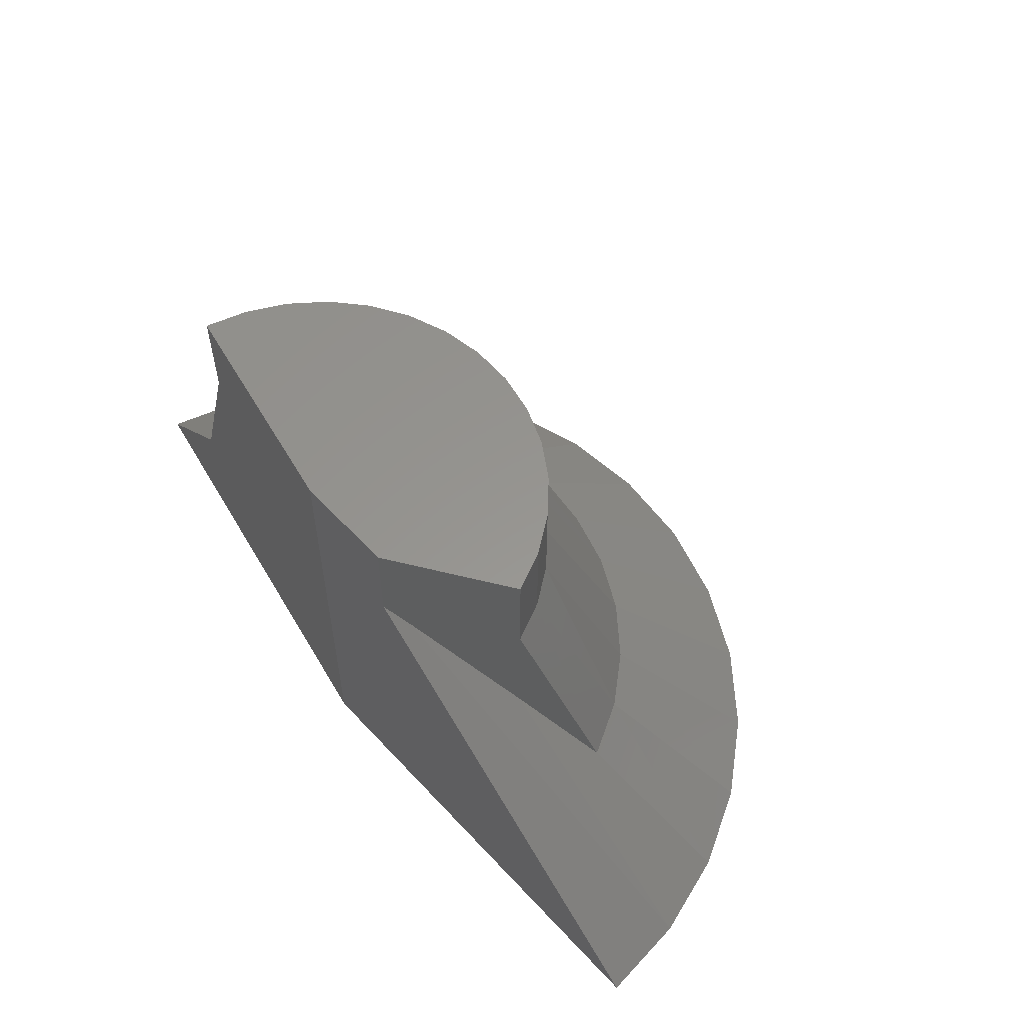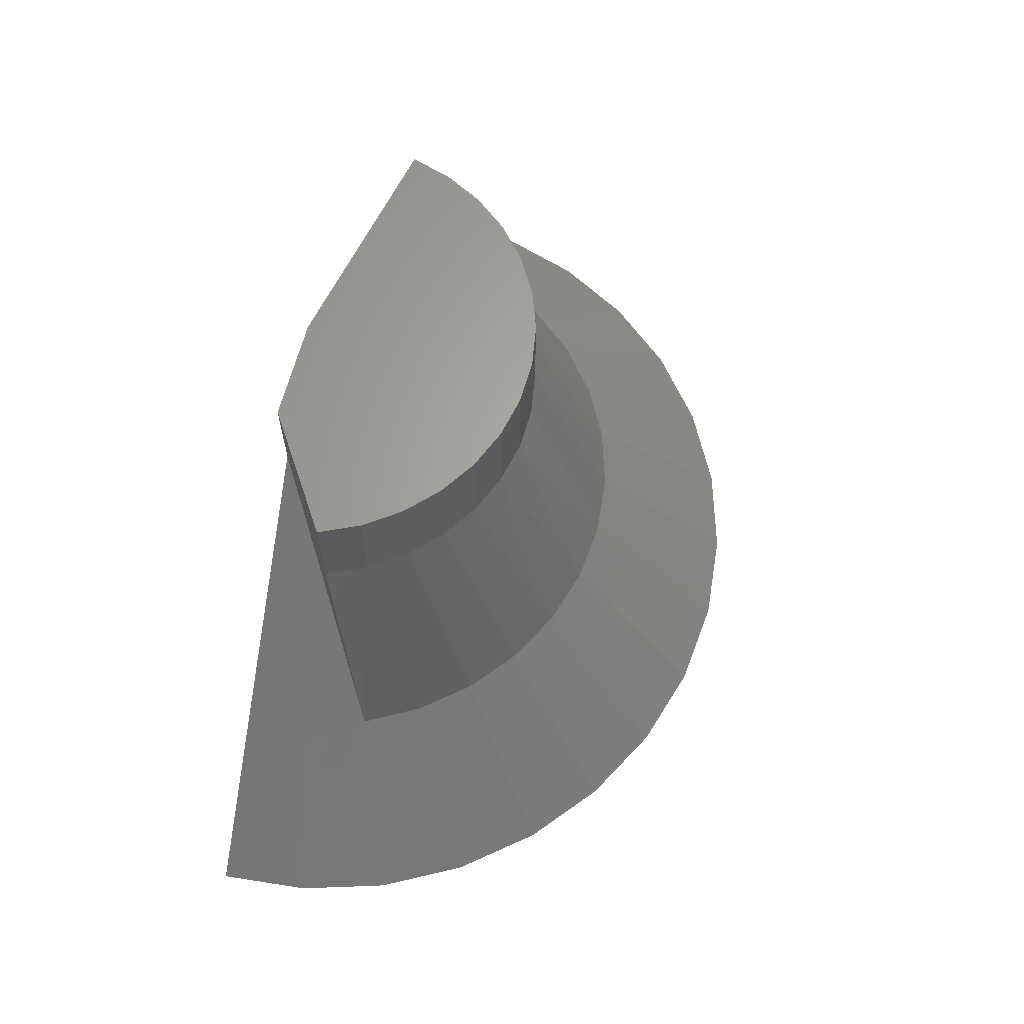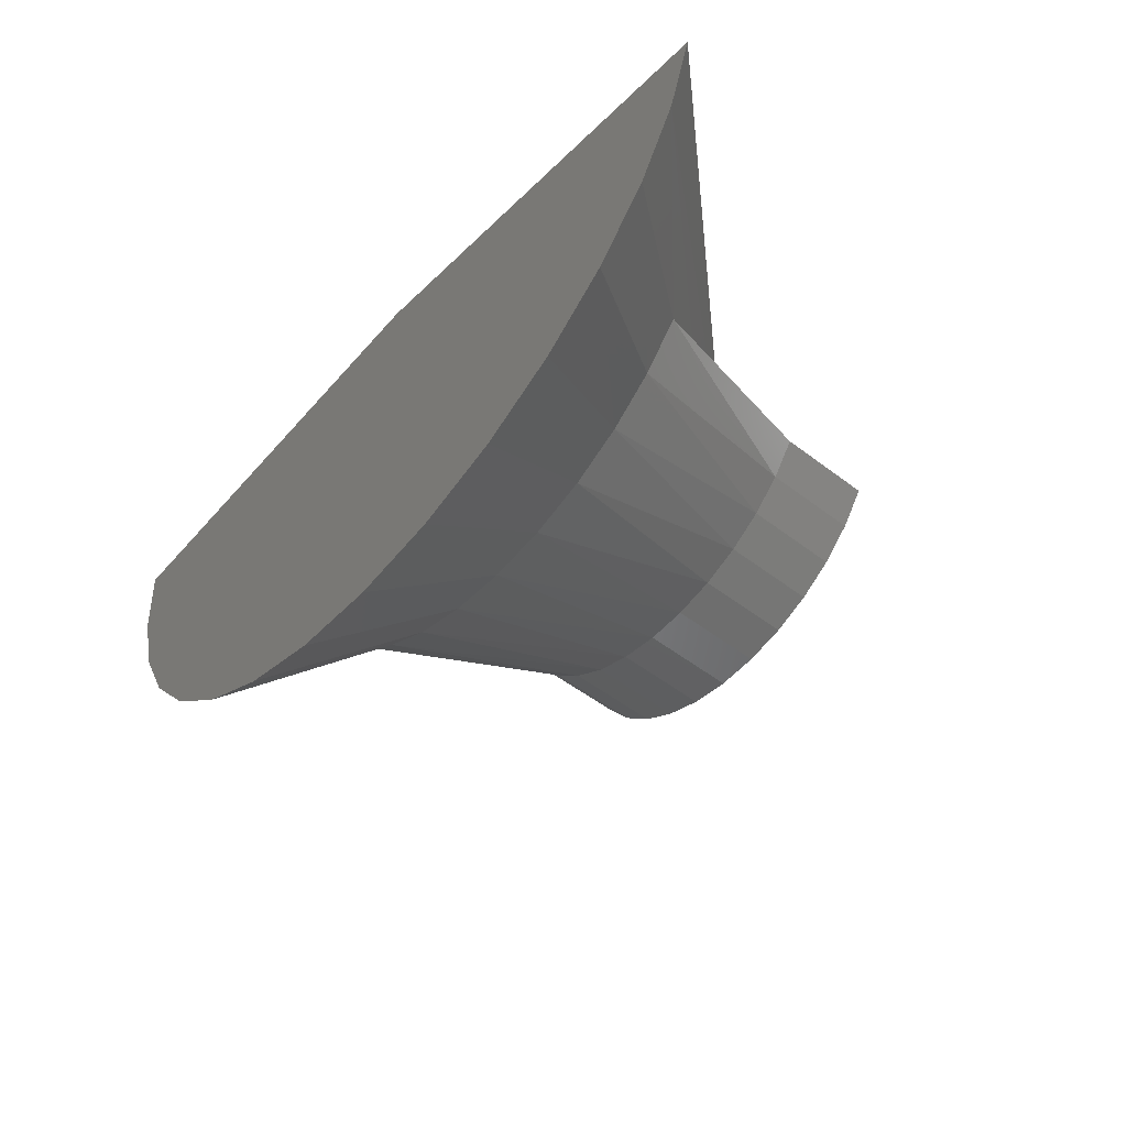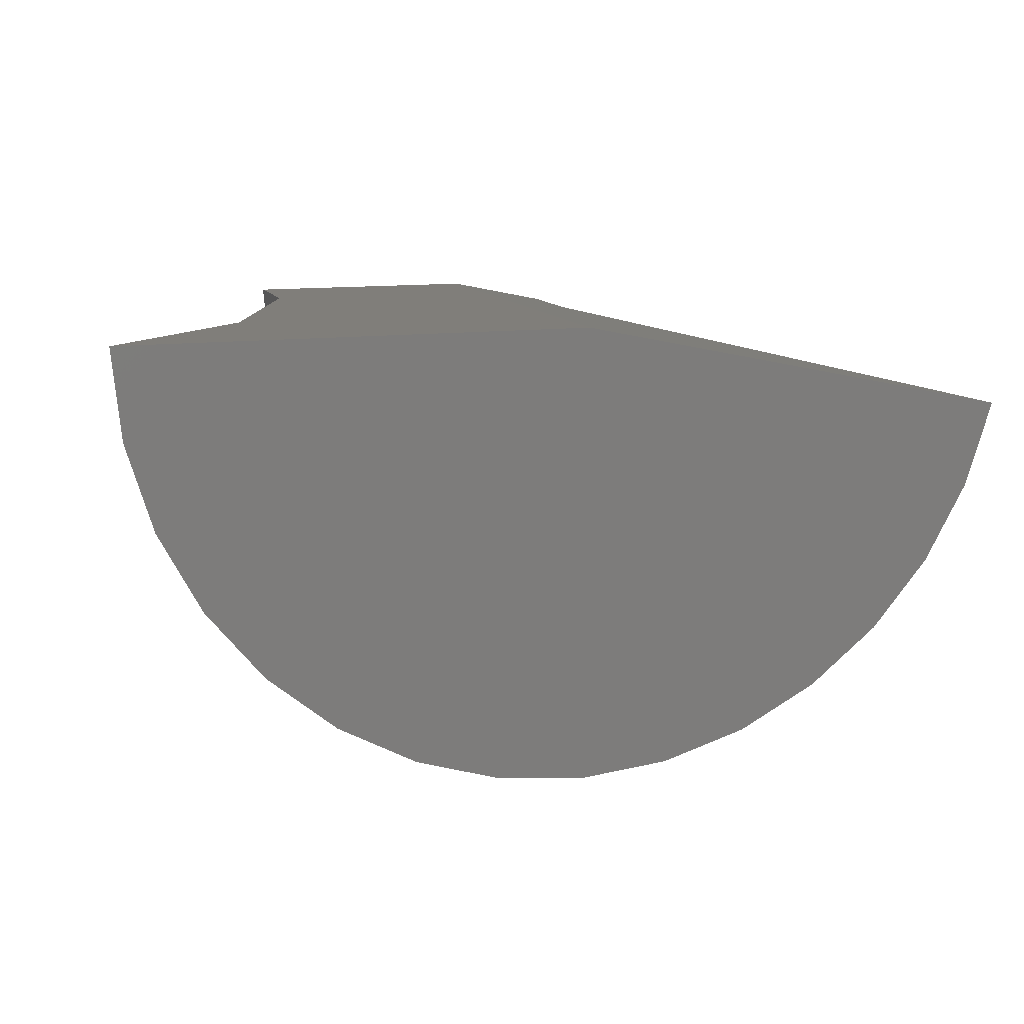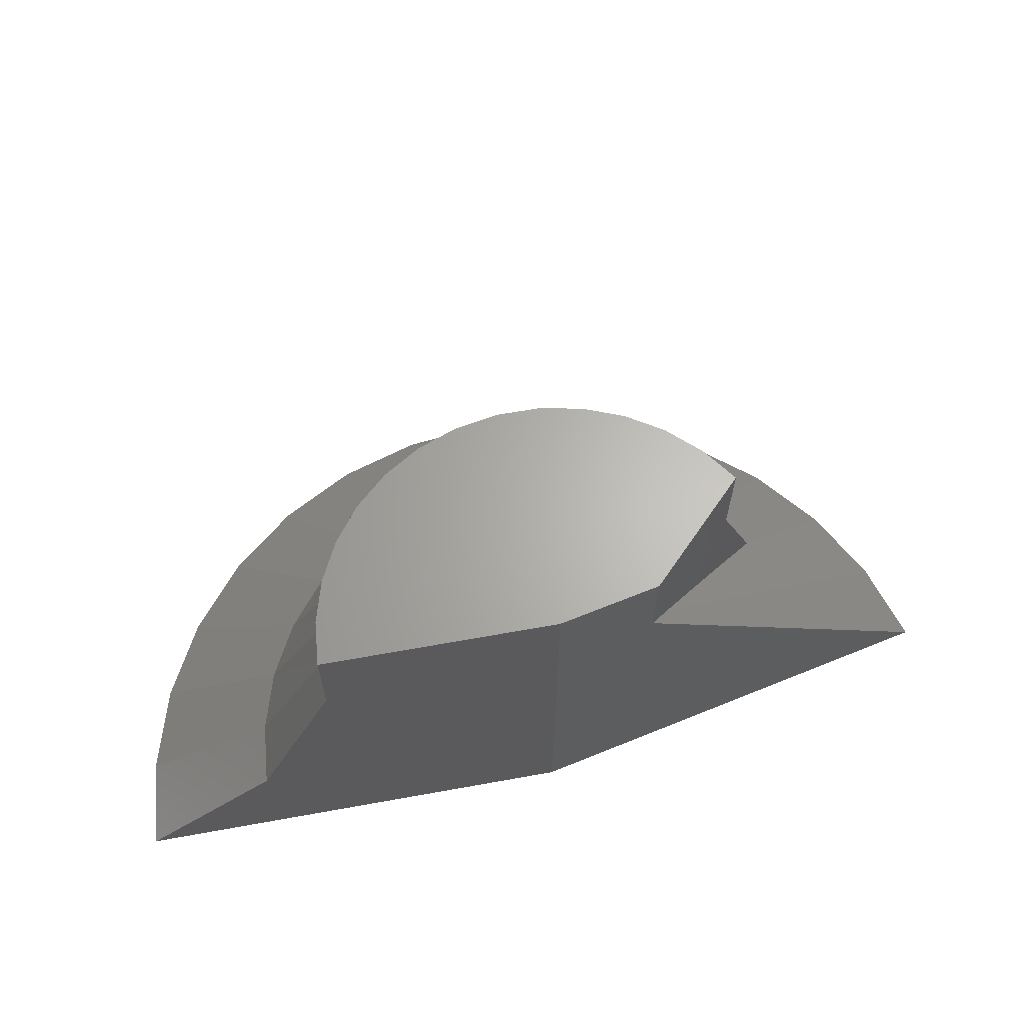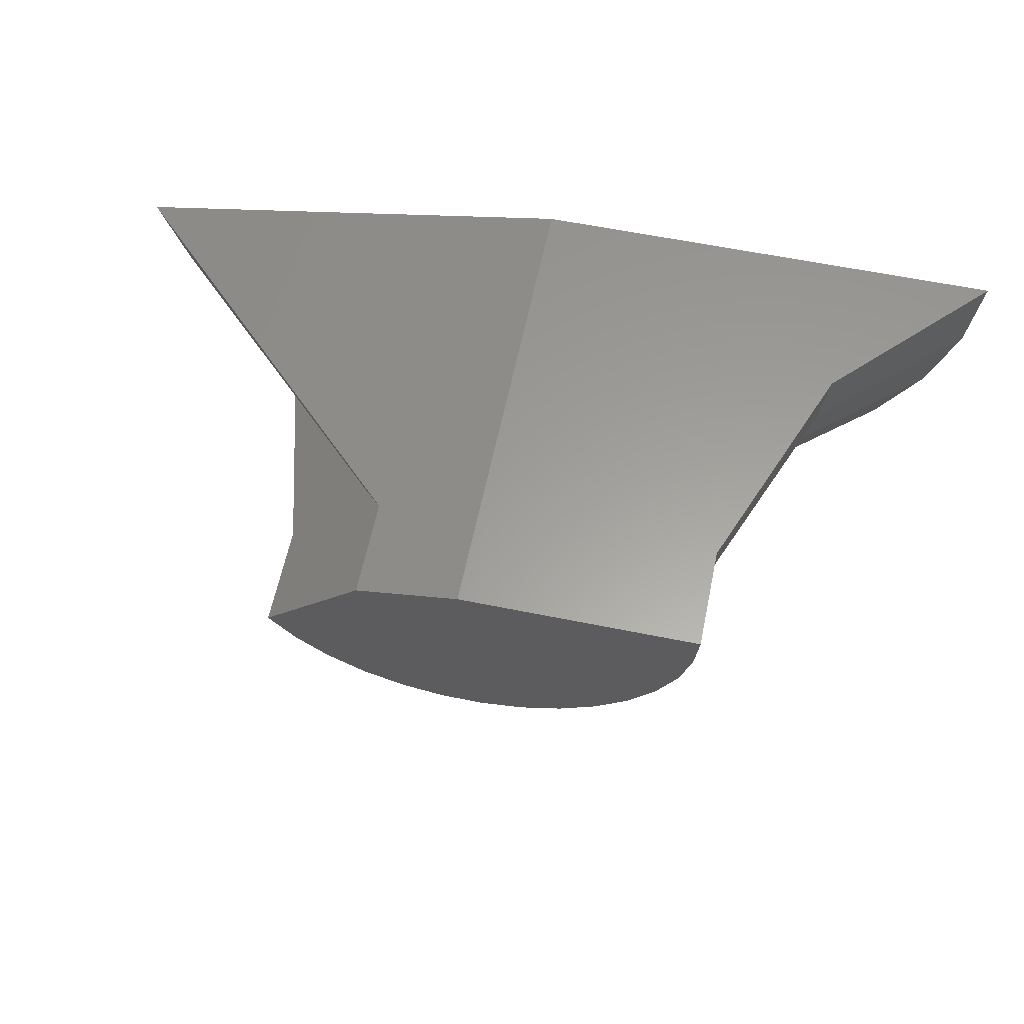
<metadata>
{"format":"stl","ext":"stl","renderer":"f3d","projection":"perspective","resolution":1024,"background":"white","views":[{"elev":57.8,"azim":-120.2,"up":"+Z"},{"elev":64.2,"azim":-63.4,"up":"+Z"},{"elev":-51.9,"azim":-129.6,"up":"+Y"},{"elev":12.2,"azim":162.1,"up":"+Y"},{"elev":64.8,"azim":169.7,"up":"+Z"},{"elev":60.6,"azim":11.7,"up":"+Y"}]}
</metadata>
<code>
# stl→obj: 66 verts, 128 faces
v -0.9135 -0.03476 0.5952
v -1.484 -0.1559 -4.592e-17
v -0.9462 -0.06783 0.554
v -1.439 -0.2955 0
v -1.074 -0.197 0.3789
v -0.3828 -0.362 0.2394
v -0.2178 -0.5285 0
v -0.3198 -0.2841 0.2394
v -0.1253 -0.415 0
v -0.273 -0.1956 0.2394
v -0.05659 -0.2858 0
v -0.2441 -0.09968 0.2394
v -0.01428 -0.1457 0
v -0.2344 5.724e-17 0.2394
v 0 8.327e-17 -4.592e-17
v -0.7426 -0.5155 0.2394
v -0.7448 -0.75 0
v -0.6431 -0.5044 0.2394
v -0.5992 -0.7347 0
v -0.5476 -0.4742 0.2394
v -0.4594 -0.6914 0
v -0.4597 -0.4261 0.2394
v -0.3306 -0.6218 0
v -1.107 -0.3723 0.2394
v -1.275 -0.5359 0
v -1.028 -0.4343 0.2394
v -1.161 -0.6276 0
v -0.9388 -0.4798 0.2394
v -1.031 -0.6954 0
v -0.8424 -0.5072 0.2394
v -0.8905 -0.7367 0
v -1.172 -0.2963 0.2394
v -1.369 -0.4237 0
v -1.074 -0.197 0.75
v -1.074 -0.197 0.5899
v -1.032 -0.2532 0.75
v -1.032 -0.2532 0.5899
v -0.9804 -0.3009 0.75
v -0.9804 -0.3009 0.5899
v -0.921 -0.3382 0.75
v -0.921 -0.3382 0.5899
v -0.8557 -0.3639 0.75
v -0.8557 -0.3639 0.5899
v -0.7869 -0.3771 0.75
v -0.7869 -0.3771 0.5899
v -0.7167 -0.3775 0.75
v -0.7167 -0.3775 0.5899
v -0.6477 -0.3649 0.75
v -0.6477 -0.3649 0.5899
v -0.5822 -0.3398 0.75
v -0.5822 -0.3398 0.5899
v -0.5225 -0.303 0.75
v -0.5225 -0.303 0.5899
v -0.4705 -0.2559 0.75
v -0.4705 -0.2559 0.5899
v -0.4281 -0.2 0.75
v -0.4281 -0.2 0.5899
v -0.3968 -0.1373 0.75
v -0.3968 -0.1373 0.5899
v -0.3775 -0.06984 0.75
v -0.3775 -0.06984 0.5899
v -0.3711 4.207e-17 0.75
v -0.3711 4.207e-17 0.5899
v -0.75 0 0
v -0.75 5.099e-33 0.75
v -0.9135 -0.03476 0.75
f 1 2 3
f 3 2 4
f 3 4 5
f 6 7 8
f 8 7 9
f 8 9 10
f 10 9 11
f 10 11 12
f 12 11 13
f 12 13 14
f 14 13 15
f 16 17 18
f 18 17 19
f 18 19 20
f 20 19 21
f 20 21 22
f 22 21 23
f 22 23 6
f 6 23 7
f 24 25 26
f 26 25 27
f 26 27 28
f 28 27 29
f 28 29 30
f 30 29 31
f 30 31 16
f 16 31 17
f 5 4 32
f 32 4 33
f 32 33 24
f 24 33 25
f 34 35 36
f 36 35 37
f 36 37 38
f 38 37 39
f 38 39 40
f 40 39 41
f 40 41 42
f 42 41 43
f 42 43 44
f 44 43 45
f 44 45 46
f 46 45 47
f 46 47 48
f 48 47 49
f 48 49 50
f 50 49 51
f 50 51 52
f 52 51 53
f 52 53 54
f 54 53 55
f 54 55 56
f 56 55 57
f 56 57 58
f 58 57 59
f 58 59 60
f 60 59 61
f 60 61 62
f 62 61 63
f 64 65 62
f 64 62 63
f 64 63 14
f 64 14 15
f 32 35 5
f 35 3 5
f 3 35 1
f 1 35 34
f 1 34 66
f 66 65 1
f 1 65 64
f 1 64 2
f 32 37 35
f 32 24 37
f 55 6 8
f 53 22 6
f 53 6 55
f 51 20 22
f 51 22 53
f 49 18 20
f 49 20 51
f 47 16 18
f 47 18 49
f 45 30 16
f 45 16 47
f 43 28 30
f 43 30 45
f 41 26 28
f 41 28 43
f 39 24 26
f 39 26 41
f 37 24 39
f 14 63 12
f 12 63 61
f 12 61 10
f 10 61 59
f 10 59 8
f 8 59 57
f 8 57 55
f 42 44 46
f 48 42 46
f 60 66 58
f 58 66 34
f 58 34 56
f 56 34 36
f 56 36 54
f 54 36 38
f 54 38 52
f 52 38 40
f 52 40 50
f 50 40 42
f 50 42 48
f 66 60 65
f 65 60 62
f 64 15 2
f 2 15 13
f 2 13 4
f 4 13 11
f 4 11 33
f 33 11 9
f 33 9 25
f 25 9 7
f 25 7 27
f 27 7 23
f 27 23 29
f 29 23 21
f 29 21 31
f 31 21 19
f 31 19 17

</code>
